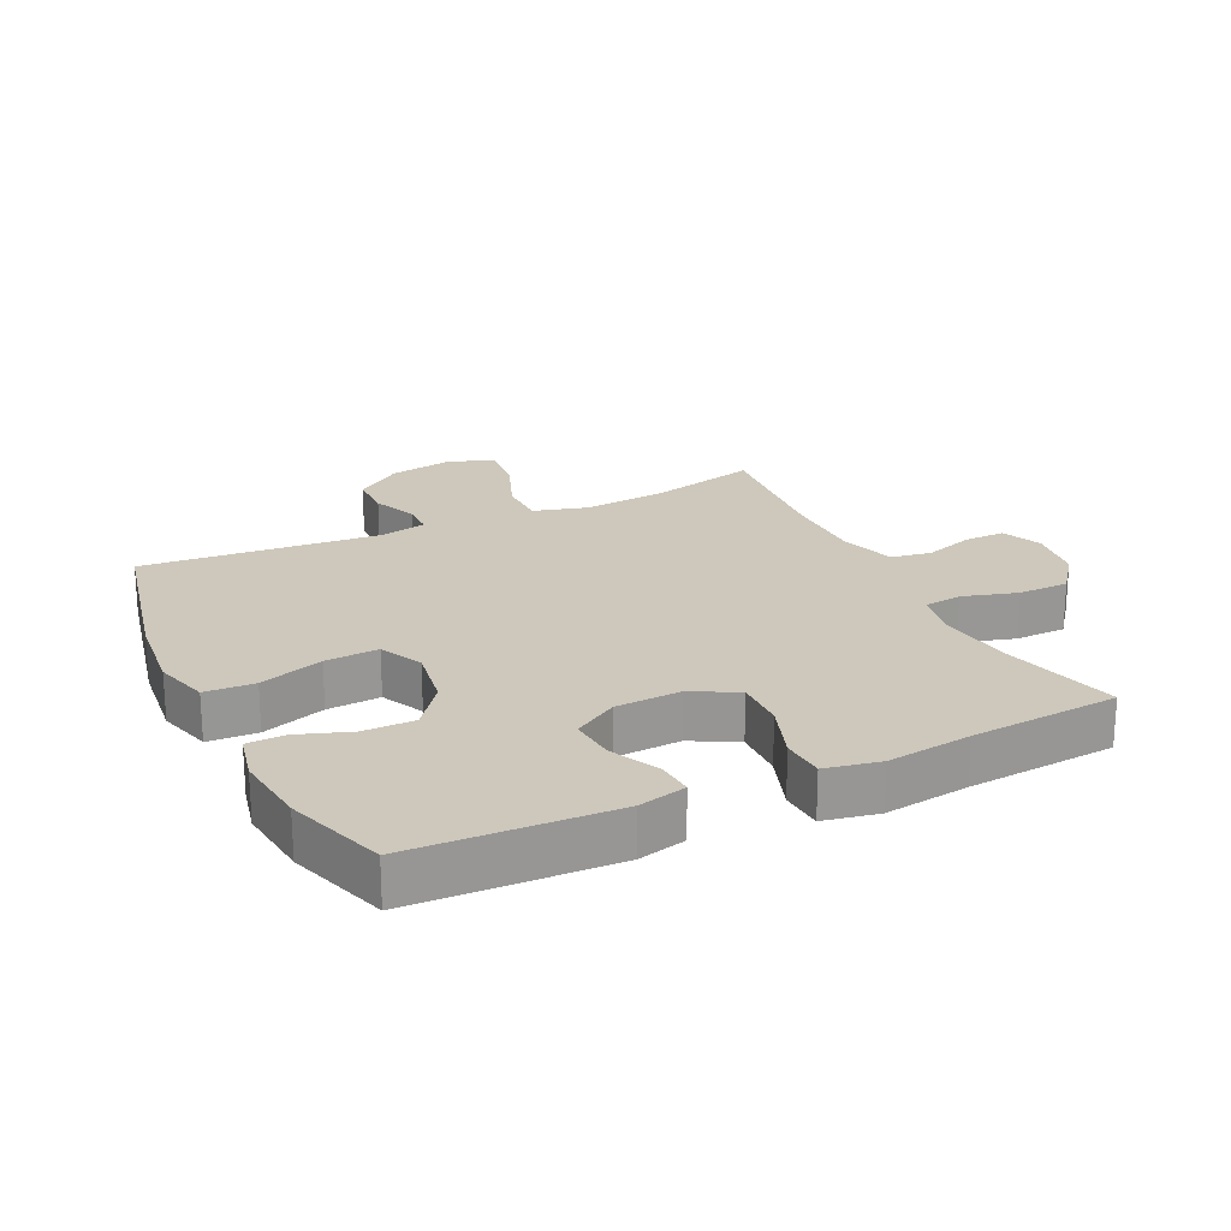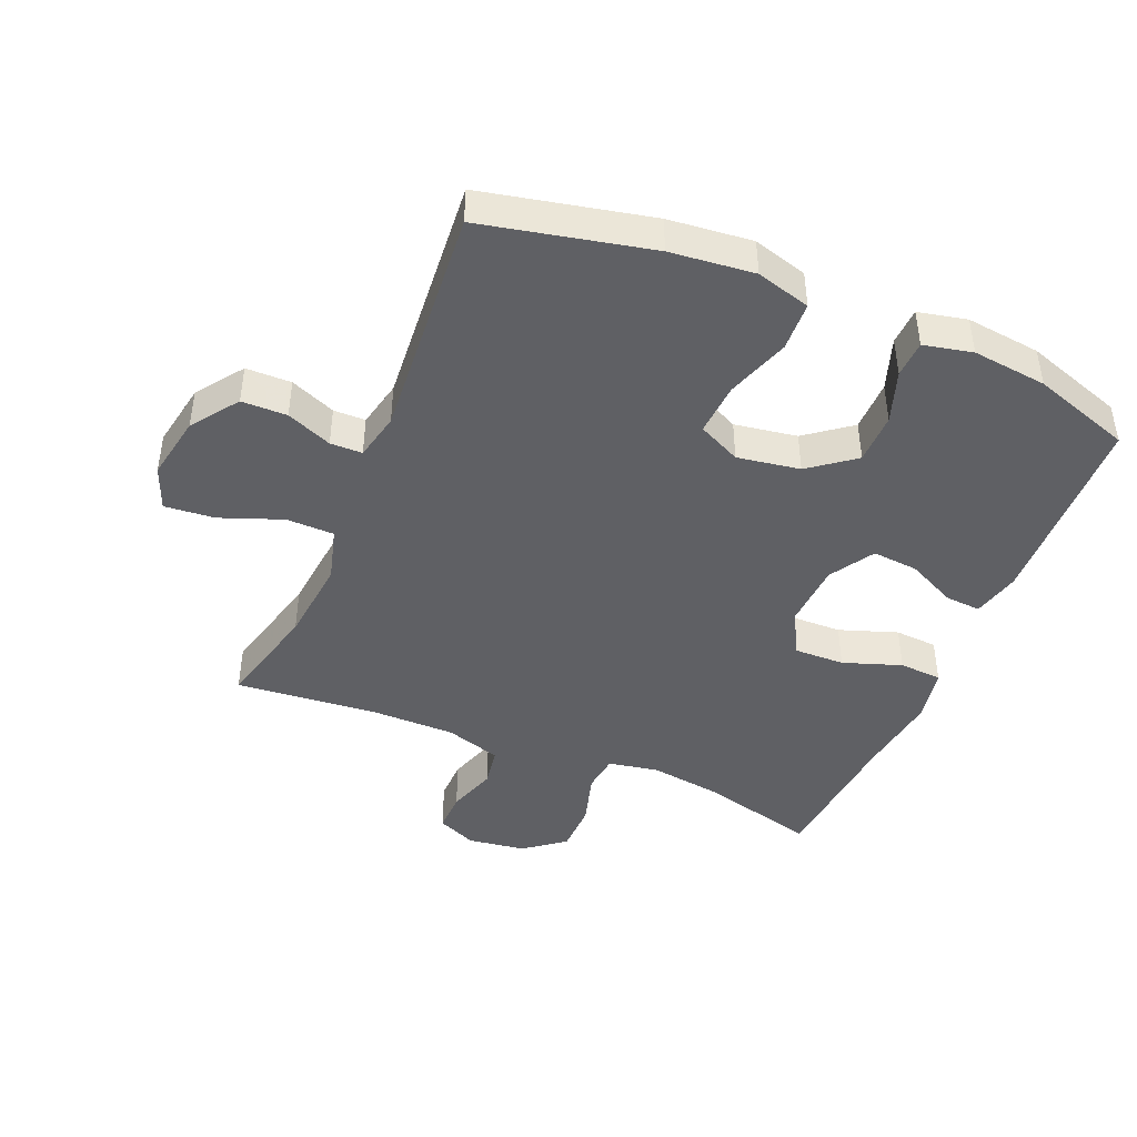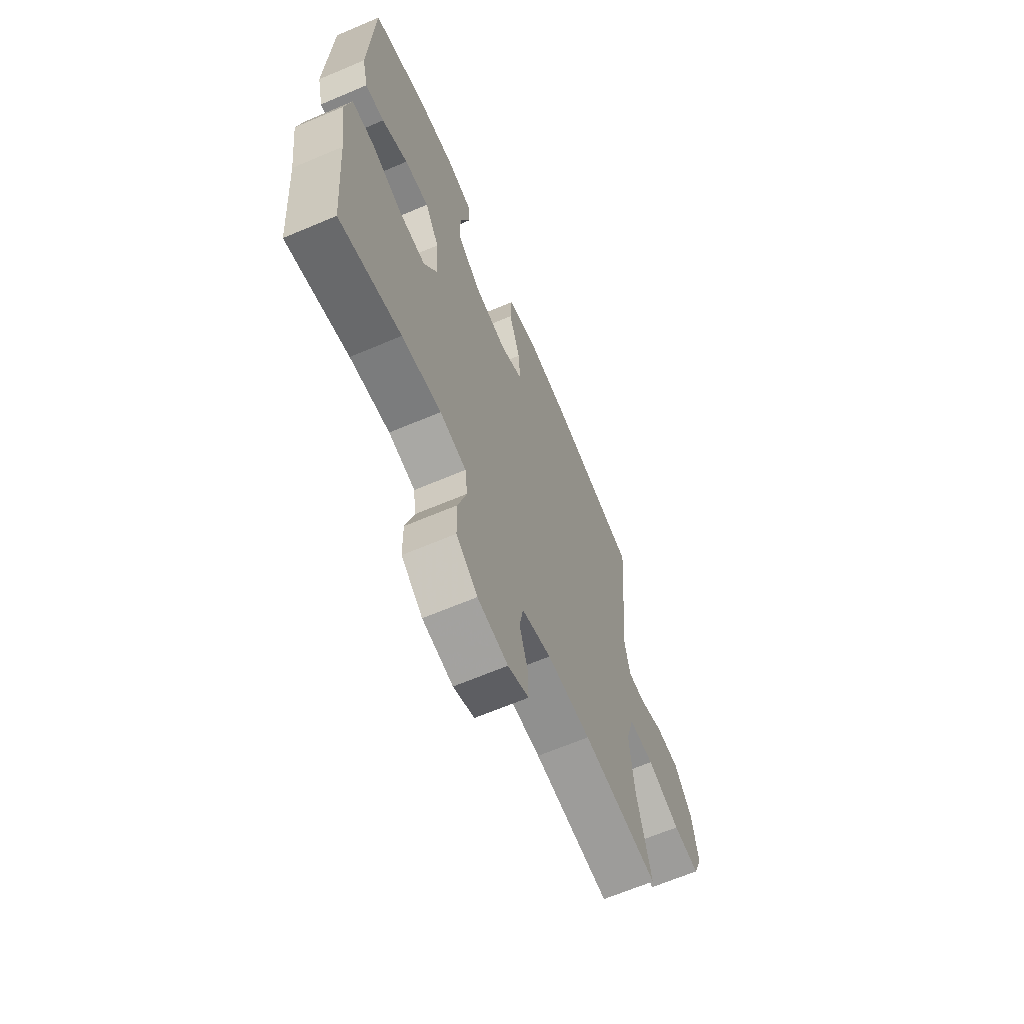
<metadata>
{"format":"obj","ext":"obj","renderer":"f3d","projection":"perspective","resolution":1024,"background":"white","views":[{"elev":22.0,"azim":64.3,"up":"+Y"},{"elev":-43.8,"azim":-22.9,"up":"+Y"},{"elev":-65.6,"azim":113.1,"up":"+Z"}]}
</metadata>
<code>
v 0.5 0.07 -0.5
v 0.318 0.07 -0.453
v 0.202 0.07 -0.437
v 0.124 0.07 -0.452
v 0.117 0.07 -0.511
v 0.142 0.07 -0.596
v 0.141 0.07 -0.675
v 0.078 0.07 -0.724
v -0.012 0.07 -0.737
v -0.074 0.07 -0.71
v -0.073 0.07 -0.646
v -0.048 0.07 -0.568
v -0.059 0.07 -0.506
v -0.146 0.07 -0.479
v -0.275 0.07 -0.479
v -0.5 0.07 -0.5
v -0.459 0.07 -0.334
v -0.446 0.07 -0.201
v -0.47 0.07 -0.116
v -0.545 0.07 -0.115
v -0.642 0.07 -0.152
v -0.72 0.07 -0.159
v -0.747 0.07 -0.091
v -0.729 0.07 0.011
v -0.677 0.07 0.084
v -0.606 0.07 0.085
v -0.535 0.07 0.056
v -0.485 0.07 0.057
v -0.469 0.07 0.131
v -0.5 0.07 0.5
v -0.238 0.07 0.558
v -0.107 0.07 0.572
v -0.022 0.07 0.548
v -0.018 0.07 0.471
v -0.051 0.07 0.372
v -0.056 0.07 0.289
v 0.011 0.07 0.257
v 0.109 0.07 0.273
v 0.179 0.07 0.327
v 0.179 0.07 0.407
v 0.15 0.07 0.489
v 0.152 0.07 0.547
v 0.228 0.07 0.564
v 0.345 0.07 0.551
v 0.5 0.07 0.5
v 0.513 0.07 0.188
v 0.495 0.07 0.113
v 0.439 0.07 0.117
v 0.362 0.07 0.154
v 0.29 0.07 0.16
v 0.248 0.07 0.091
v 0.243 0.07 -0.011
v 0.281 0.07 -0.081
v 0.36 0.07 -0.079
v 0.451 0.07 -0.047
v 0.518 0.07 -0.051
v 0.535 0.07 -0.136
v 0.518 0.07 -0.268
v 0.5 0 -0.5
v 0.318 0 -0.453
v 0.202 0 -0.437
v 0.124 0 -0.452
v 0.117 0 -0.511
v 0.142 0 -0.596
v 0.141 0 -0.675
v 0.078 0 -0.724
v -0.012 0 -0.737
v -0.074 0 -0.71
v -0.073 0 -0.646
v -0.048 0 -0.568
v -0.059 0 -0.506
v -0.146 0 -0.479
v -0.275 0 -0.479
v -0.5 0 -0.5
v -0.459 0 -0.334
v -0.446 0 -0.201
v -0.47 0 -0.116
v -0.545 0 -0.115
v -0.642 0 -0.152
v -0.72 0 -0.159
v -0.747 0 -0.091
v -0.729 0 0.011
v -0.677 0 0.084
v -0.606 0 0.085
v -0.535 0 0.056
v -0.485 0 0.057
v -0.469 0 0.131
v -0.5 0 0.5
v -0.238 0 0.558
v -0.107 0 0.572
v -0.022 0 0.548
v -0.018 0 0.471
v -0.051 0 0.372
v -0.056 0 0.289
v 0.011 0 0.257
v 0.109 0 0.273
v 0.179 0 0.327
v 0.179 0 0.407
v 0.15 0 0.489
v 0.152 0 0.547
v 0.228 0 0.564
v 0.345 0 0.551
v 0.5 0 0.5
v 0.513 0 0.188
v 0.495 0 0.113
v 0.439 0 0.117
v 0.362 0 0.154
v 0.29 0 0.16
v 0.248 0 0.091
v 0.243 0 -0.011
v 0.281 0 -0.081
v 0.36 0 -0.079
v 0.451 0 -0.047
v 0.518 0 -0.051
v 0.535 0 -0.136
v 0.518 0 -0.268
f 55 56 57 58
f 54 55 58 1
f 53 54 1 2
f 52 53 2 3
f 51 52 3 4
f 46 47 48 49
f 46 49 50
f 45 46 50
f 44 45 50
f 43 44 50 51
f 40 41 42 43
f 39 40 43 51
f 32 33 34 35
f 32 35 36
f 29 30 31 32
f 28 29 32 36
f 24 25 26 27
f 24 27 28
f 23 24 28
f 20 21 22 23
f 19 20 23 28
f 18 19 28 36
f 15 16 17
f 14 15 17 18
f 13 14 18 36
f 9 10 11 12
f 5 6 7 8
f 4 5 8 9
f 38 39 51 4
f 12 13 36 37
f 12 37 38
f 4 9 12 38
f 116 115 114 113
f 59 116 113 112
f 60 59 112 111
f 61 60 111 110
f 62 61 110 109
f 107 106 105 104
f 108 107 104
f 108 104 103
f 108 103 102
f 109 108 102 101
f 101 100 99 98
f 109 101 98 97
f 93 92 91 90
f 94 93 90
f 90 89 88 87
f 94 90 87 86
f 85 84 83 82
f 86 85 82
f 86 82 81
f 81 80 79 78
f 86 81 78 77
f 94 86 77 76
f 75 74 73
f 76 75 73 72
f 94 76 72 71
f 70 69 68 67
f 66 65 64 63
f 67 66 63 62
f 62 109 97 96
f 95 94 71 70
f 96 95 70
f 96 70 67 62
f 1 59 60 2
f 2 60 61 3
f 3 61 62 4
f 4 62 63 5
f 5 63 64 6
f 6 64 65 7
f 7 65 66 8
f 8 66 67 9
f 9 67 68 10
f 10 68 69 11
f 11 69 70 12
f 12 70 71 13
f 13 71 72 14
f 14 72 73 15
f 15 73 74 16
f 16 74 75 17
f 17 75 76 18
f 18 76 77 19
f 19 77 78 20
f 20 78 79 21
f 21 79 80 22
f 22 80 81 23
f 23 81 82 24
f 24 82 83 25
f 25 83 84 26
f 26 84 85 27
f 27 85 86 28
f 28 86 87 29
f 29 87 88 30
f 30 88 89 31
f 31 89 90 32
f 32 90 91 33
f 33 91 92 34
f 34 92 93 35
f 35 93 94 36
f 36 94 95 37
f 37 95 96 38
f 38 96 97 39
f 39 97 98 40
f 40 98 99 41
f 41 99 100 42
f 42 100 101 43
f 43 101 102 44
f 44 102 103 45
f 45 103 104 46
f 46 104 105 47
f 47 105 106 48
f 48 106 107 49
f 49 107 108 50
f 50 108 109 51
f 51 109 110 52
f 52 110 111 53
f 53 111 112 54
f 54 112 113 55
f 55 113 114 56
f 56 114 115 57
f 57 115 116 58
f 58 116 59 1

</code>
